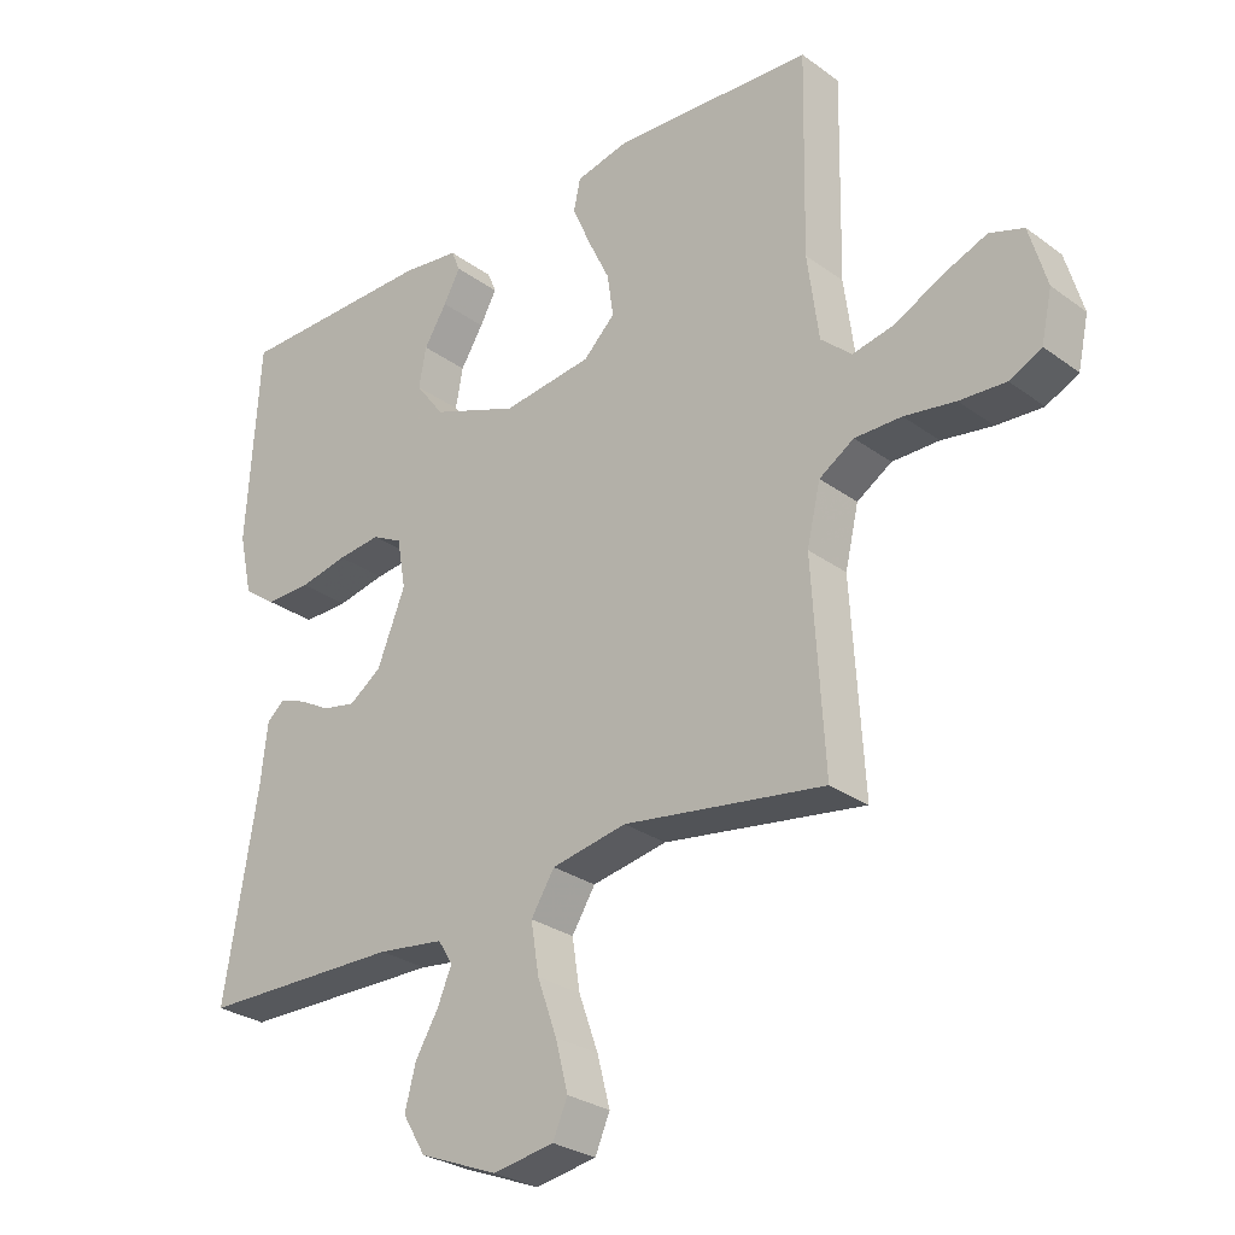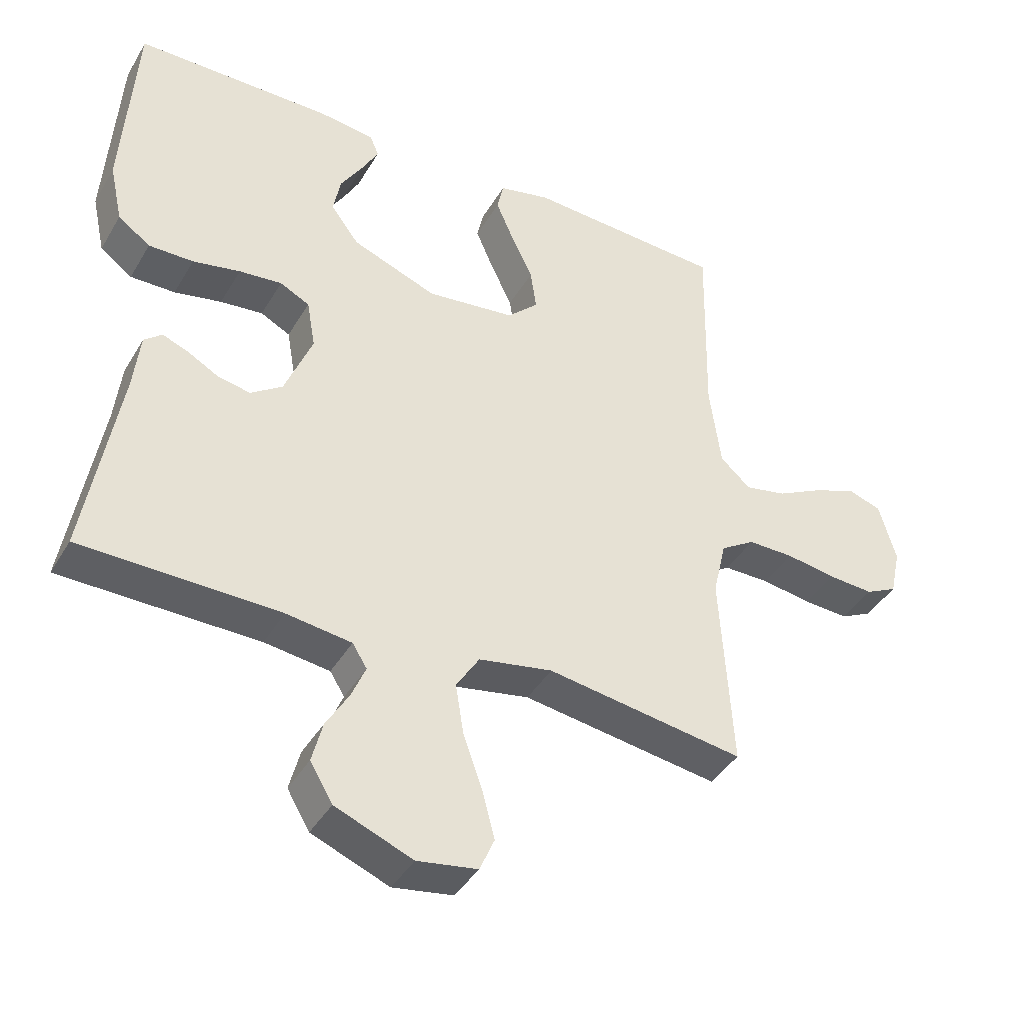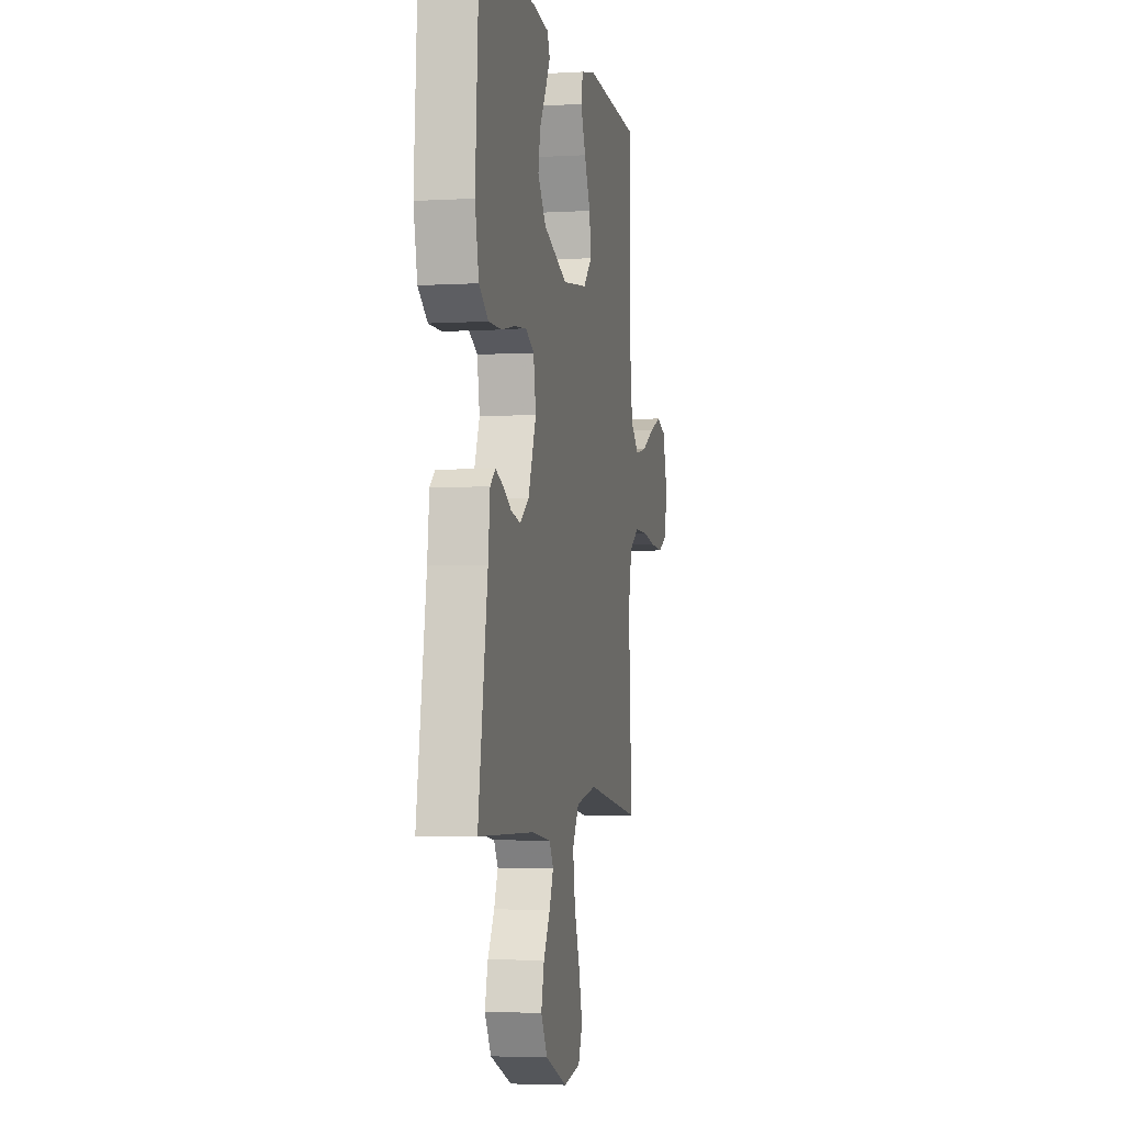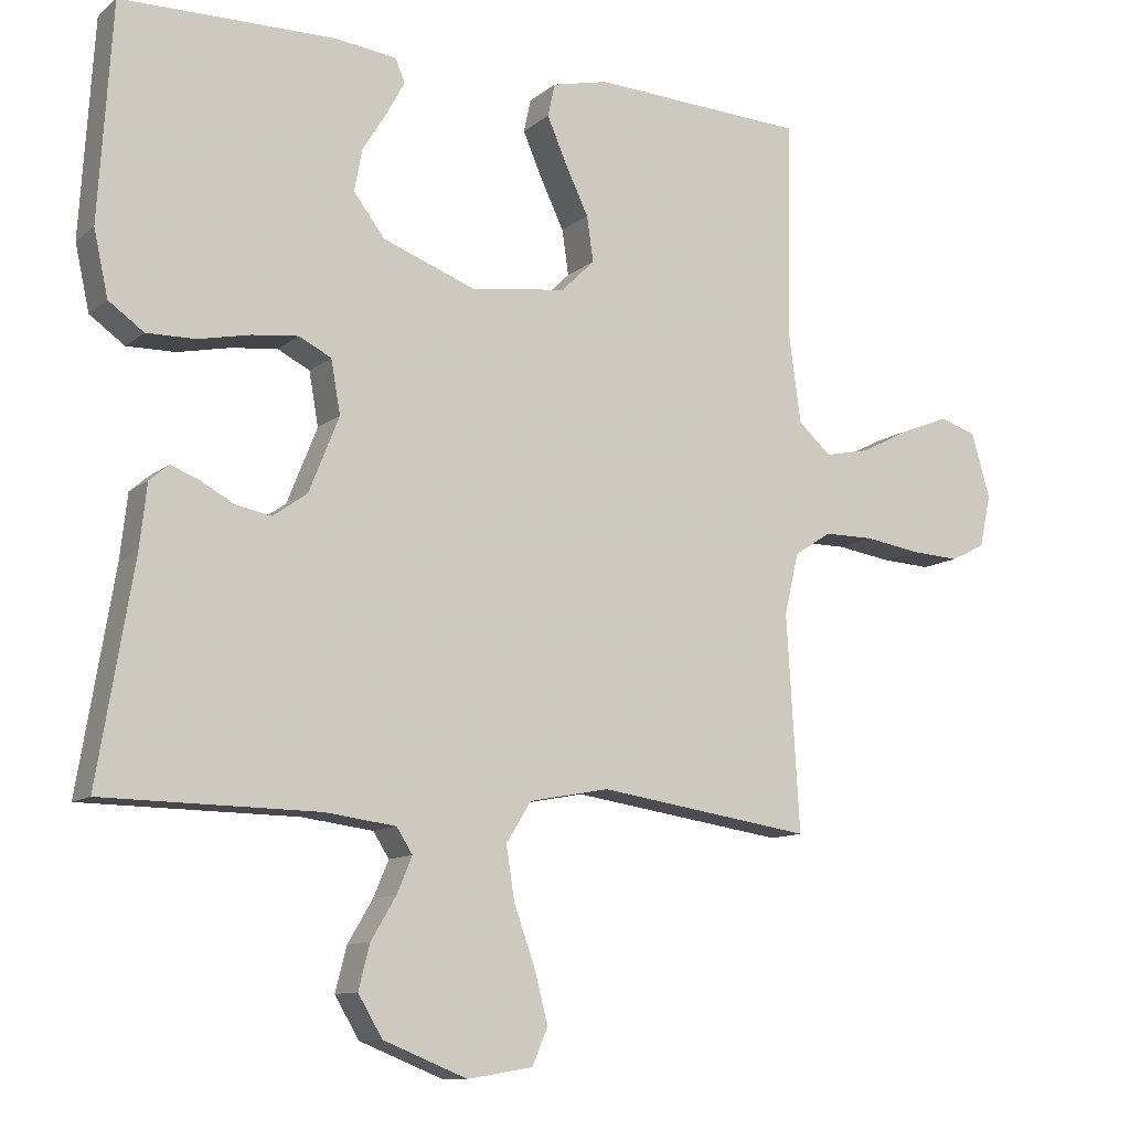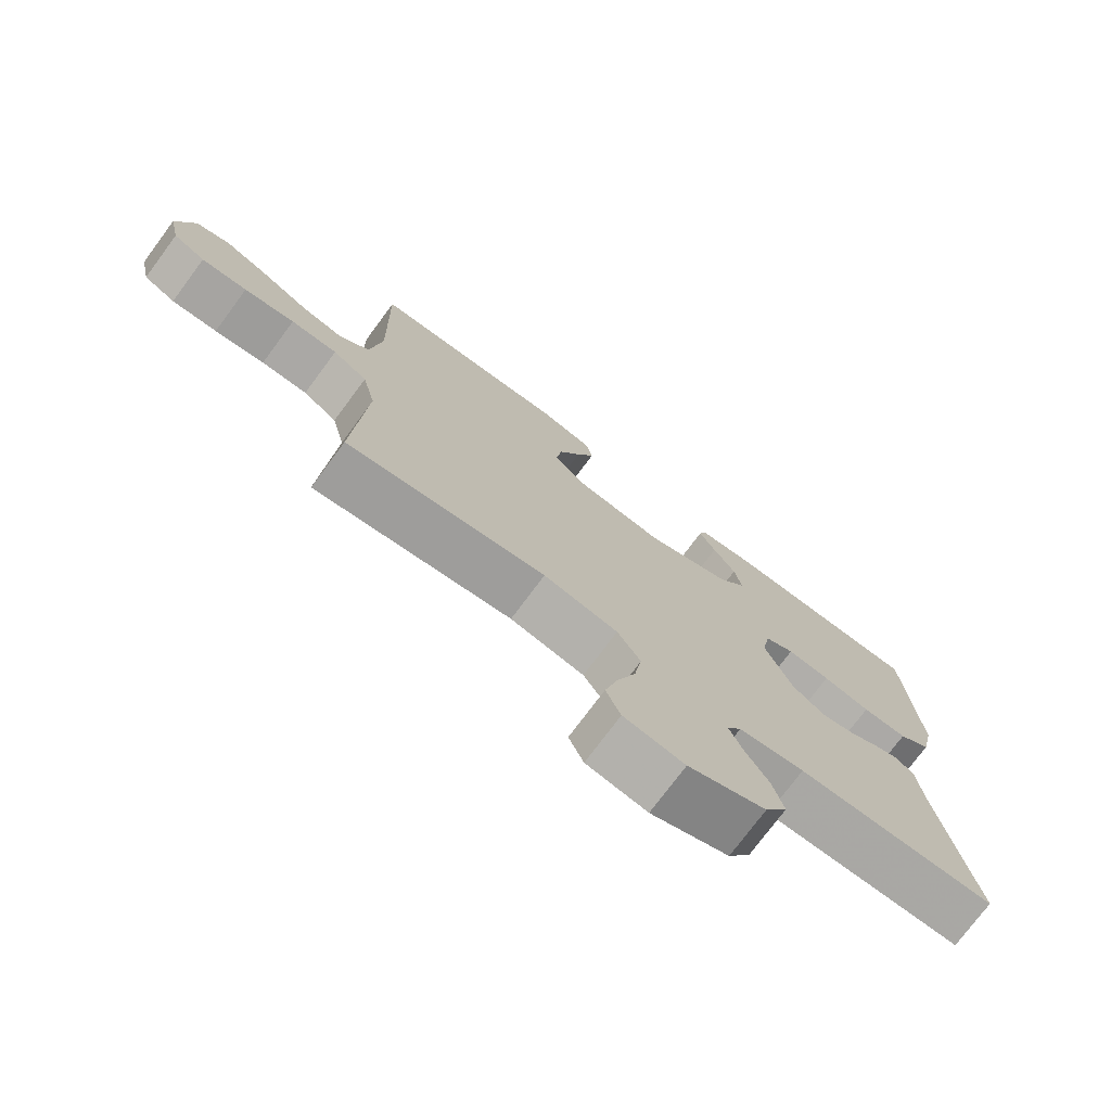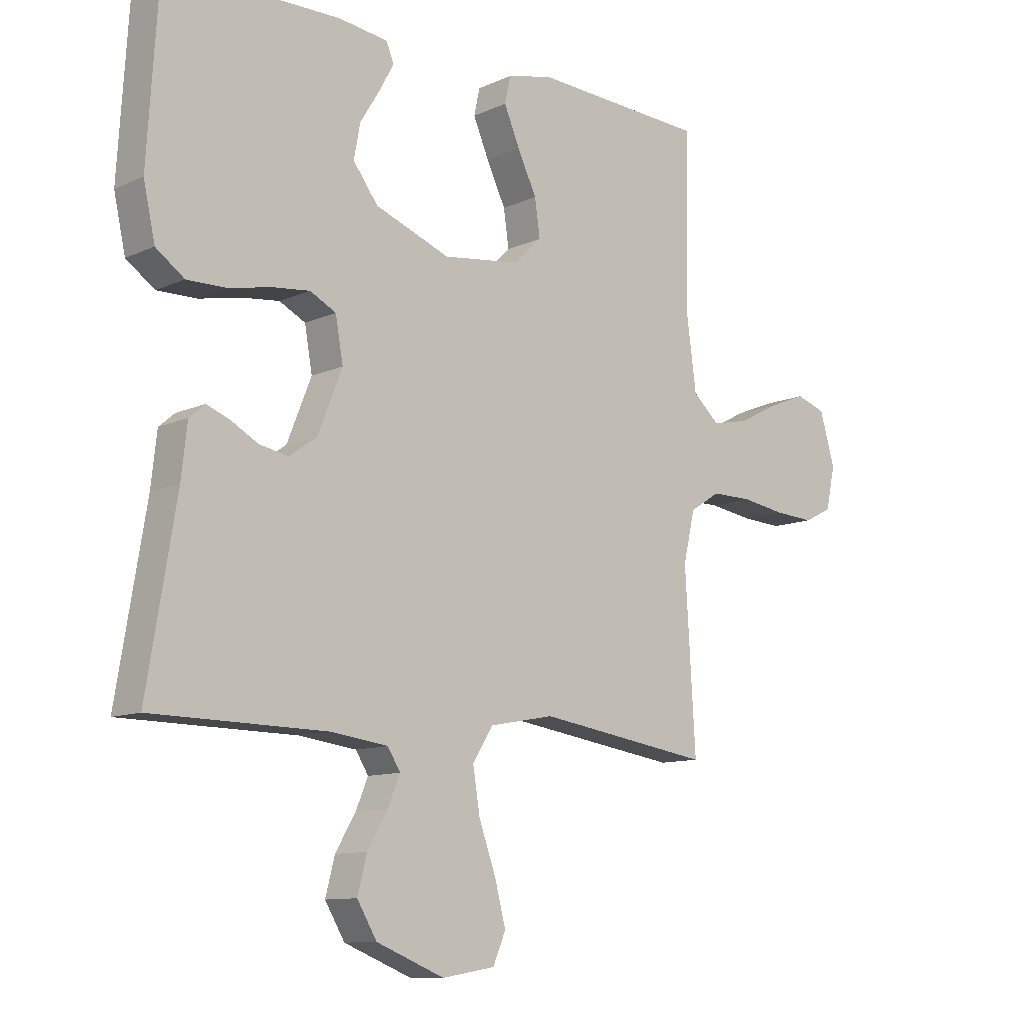
<metadata>
{"format":"obj","ext":"obj","renderer":"f3d","projection":"perspective","resolution":1024,"background":"white","views":[{"elev":-28.2,"azim":42.4,"up":"+Z"},{"elev":-40.9,"azim":-28.1,"up":"+Z"},{"elev":-3.9,"azim":-78.9,"up":"+Z"},{"elev":-10.8,"azim":-28.5,"up":"+Z"},{"elev":-75.2,"azim":143.4,"up":"+Z"},{"elev":-10.7,"azim":-41.8,"up":"+Z"}]}
</metadata>
<code>
v -0.5 0.07 -0.5
v -0.45 0.07 -0.2
v -0.44 0.07 -0.111
v -0.413 0.07 -0.088
v -0.374 0.07 -0.103
v -0.327 0.07 -0.129
v -0.277 0.07 -0.139
v -0.229 0.07 -0.105
v -0.187 0.07 0
v -0.2 0.07 0.074
v -0.245 0.07 0.097
v -0.31 0.07 0.09
v -0.382 0.07 0.075
v -0.45 0.07 0.074
v -0.499 0.07 0.109
v -0.519 0.07 0.2
v -0.5 0.07 0.5
v -0.2 0.07 0.503
v -0.115 0.07 0.492
v -0.102 0.07 0.46
v -0.127 0.07 0.414
v -0.161 0.07 0.359
v -0.172 0.07 0.3
v -0.129 0.07 0.243
v 0 0.07 0.194
v 0.134 0.07 0.211
v 0.181 0.07 0.257
v 0.172 0.07 0.32
v 0.139 0.07 0.389
v 0.112 0.07 0.452
v 0.122 0.07 0.498
v 0.2 0.07 0.516
v 0.5 0.07 0.5
v 0.494 0.07 0.2
v 0.511 0.07 0.073
v 0.557 0.07 0.032
v 0.62 0.07 0.045
v 0.69 0.07 0.081
v 0.756 0.07 0.107
v 0.807 0.07 0.09
v 0.833 0.07 0
v 0.817 0.07 -0.073
v 0.769 0.07 -0.097
v 0.7 0.07 -0.093
v 0.624 0.07 -0.081
v 0.554 0.07 -0.081
v 0.502 0.07 -0.114
v 0.482 0.07 -0.2
v 0.5 0.07 -0.5
v 0.2 0.07 -0.455
v 0.088 0.07 -0.476
v 0.053 0.07 -0.532
v 0.065 0.07 -0.607
v 0.094 0.07 -0.688
v 0.113 0.07 -0.761
v 0.091 0.07 -0.812
v 0 0.07 -0.827
v -0.117 0.07 -0.78
v -0.151 0.07 -0.723
v -0.135 0.07 -0.661
v -0.1 0.07 -0.602
v -0.079 0.07 -0.552
v -0.101 0.07 -0.517
v -0.2 0.07 -0.504
v -0.5 0 -0.5
v -0.45 0 -0.2
v -0.44 0 -0.111
v -0.413 0 -0.088
v -0.374 0 -0.103
v -0.327 0 -0.129
v -0.277 0 -0.139
v -0.229 0 -0.105
v -0.187 0 0
v -0.2 0 0.074
v -0.245 0 0.097
v -0.31 0 0.09
v -0.382 0 0.075
v -0.45 0 0.074
v -0.499 0 0.109
v -0.519 0 0.2
v -0.5 0 0.5
v -0.2 0 0.503
v -0.115 0 0.492
v -0.102 0 0.46
v -0.127 0 0.414
v -0.161 0 0.359
v -0.172 0 0.3
v -0.129 0 0.243
v 0 0 0.194
v 0.134 0 0.211
v 0.181 0 0.257
v 0.172 0 0.32
v 0.139 0 0.389
v 0.112 0 0.452
v 0.122 0 0.498
v 0.2 0 0.516
v 0.5 0 0.5
v 0.494 0 0.2
v 0.511 0 0.073
v 0.557 0 0.032
v 0.62 0 0.045
v 0.69 0 0.081
v 0.756 0 0.107
v 0.807 0 0.09
v 0.833 0 0
v 0.817 0 -0.073
v 0.769 0 -0.097
v 0.7 0 -0.093
v 0.624 0 -0.081
v 0.554 0 -0.081
v 0.502 0 -0.114
v 0.482 0 -0.2
v 0.5 0 -0.5
v 0.2 0 -0.455
v 0.088 0 -0.476
v 0.053 0 -0.532
v 0.065 0 -0.607
v 0.094 0 -0.688
v 0.113 0 -0.761
v 0.091 0 -0.812
v 0 0 -0.827
v -0.117 0 -0.78
v -0.151 0 -0.723
v -0.135 0 -0.661
v -0.1 0 -0.602
v -0.079 0 -0.552
v -0.101 0 -0.517
v -0.2 0 -0.504
f 59 60 61
f 58 59 61
f 57 58 61
f 56 57 61
f 55 56 61
f 54 55 61
f 53 54 61
f 52 53 61 62
f 51 52 62 63
f 48 49 50
f 47 48 50 51
f 43 44 45
f 42 43 45
f 41 42 45
f 40 41 45
f 39 40 45
f 38 39 45
f 37 38 45
f 36 37 45 46
f 35 36 46 47
f 32 33 34
f 31 32 34
f 30 31 34
f 29 30 34
f 28 29 34
f 34 35 47
f 28 34 47
f 27 28 47
f 20 21 22
f 19 20 22
f 18 19 22
f 17 18 22
f 16 17 22
f 15 16 22
f 14 15 22
f 13 14 22
f 12 13 22 23
f 11 12 23 24
f 4 5 6
f 3 4 6
f 2 3 6
f 2 6 7
f 1 2 7
f 64 1 7
f 51 63 64
f 47 51 64
f 27 47 64
f 26 27 64
f 25 26 64
f 10 11 24 25
f 9 10 25
f 8 9 25 64
f 7 8 64
f 125 124 123
f 125 123 122
f 125 122 121
f 125 121 120
f 125 120 119
f 125 119 118
f 125 118 117
f 126 125 117 116
f 127 126 116 115
f 114 113 112
f 115 114 112 111
f 109 108 107
f 109 107 106
f 109 106 105
f 109 105 104
f 109 104 103
f 109 103 102
f 109 102 101
f 110 109 101 100
f 111 110 100 99
f 98 97 96
f 98 96 95
f 98 95 94
f 98 94 93
f 98 93 92
f 111 99 98
f 111 98 92
f 111 92 91
f 86 85 84
f 86 84 83
f 86 83 82
f 86 82 81
f 86 81 80
f 86 80 79
f 86 79 78
f 86 78 77
f 87 86 77 76
f 88 87 76 75
f 70 69 68
f 70 68 67
f 70 67 66
f 71 70 66
f 71 66 65
f 71 65 128
f 128 127 115
f 128 115 111
f 128 111 91
f 128 91 90
f 128 90 89
f 89 88 75 74
f 89 74 73
f 128 89 73 72
f 128 72 71
f 1 65 66 2
f 2 66 67 3
f 3 67 68 4
f 4 68 69 5
f 5 69 70 6
f 6 70 71 7
f 7 71 72 8
f 8 72 73 9
f 9 73 74 10
f 10 74 75 11
f 11 75 76 12
f 12 76 77 13
f 13 77 78 14
f 14 78 79 15
f 15 79 80 16
f 16 80 81 17
f 17 81 82 18
f 18 82 83 19
f 19 83 84 20
f 20 84 85 21
f 21 85 86 22
f 22 86 87 23
f 23 87 88 24
f 24 88 89 25
f 25 89 90 26
f 26 90 91 27
f 27 91 92 28
f 28 92 93 29
f 29 93 94 30
f 30 94 95 31
f 31 95 96 32
f 32 96 97 33
f 33 97 98 34
f 34 98 99 35
f 35 99 100 36
f 36 100 101 37
f 37 101 102 38
f 38 102 103 39
f 39 103 104 40
f 40 104 105 41
f 41 105 106 42
f 42 106 107 43
f 43 107 108 44
f 44 108 109 45
f 45 109 110 46
f 46 110 111 47
f 47 111 112 48
f 48 112 113 49
f 49 113 114 50
f 50 114 115 51
f 51 115 116 52
f 52 116 117 53
f 53 117 118 54
f 54 118 119 55
f 55 119 120 56
f 56 120 121 57
f 57 121 122 58
f 58 122 123 59
f 59 123 124 60
f 60 124 125 61
f 61 125 126 62
f 62 126 127 63
f 63 127 128 64
f 64 128 65 1

</code>
